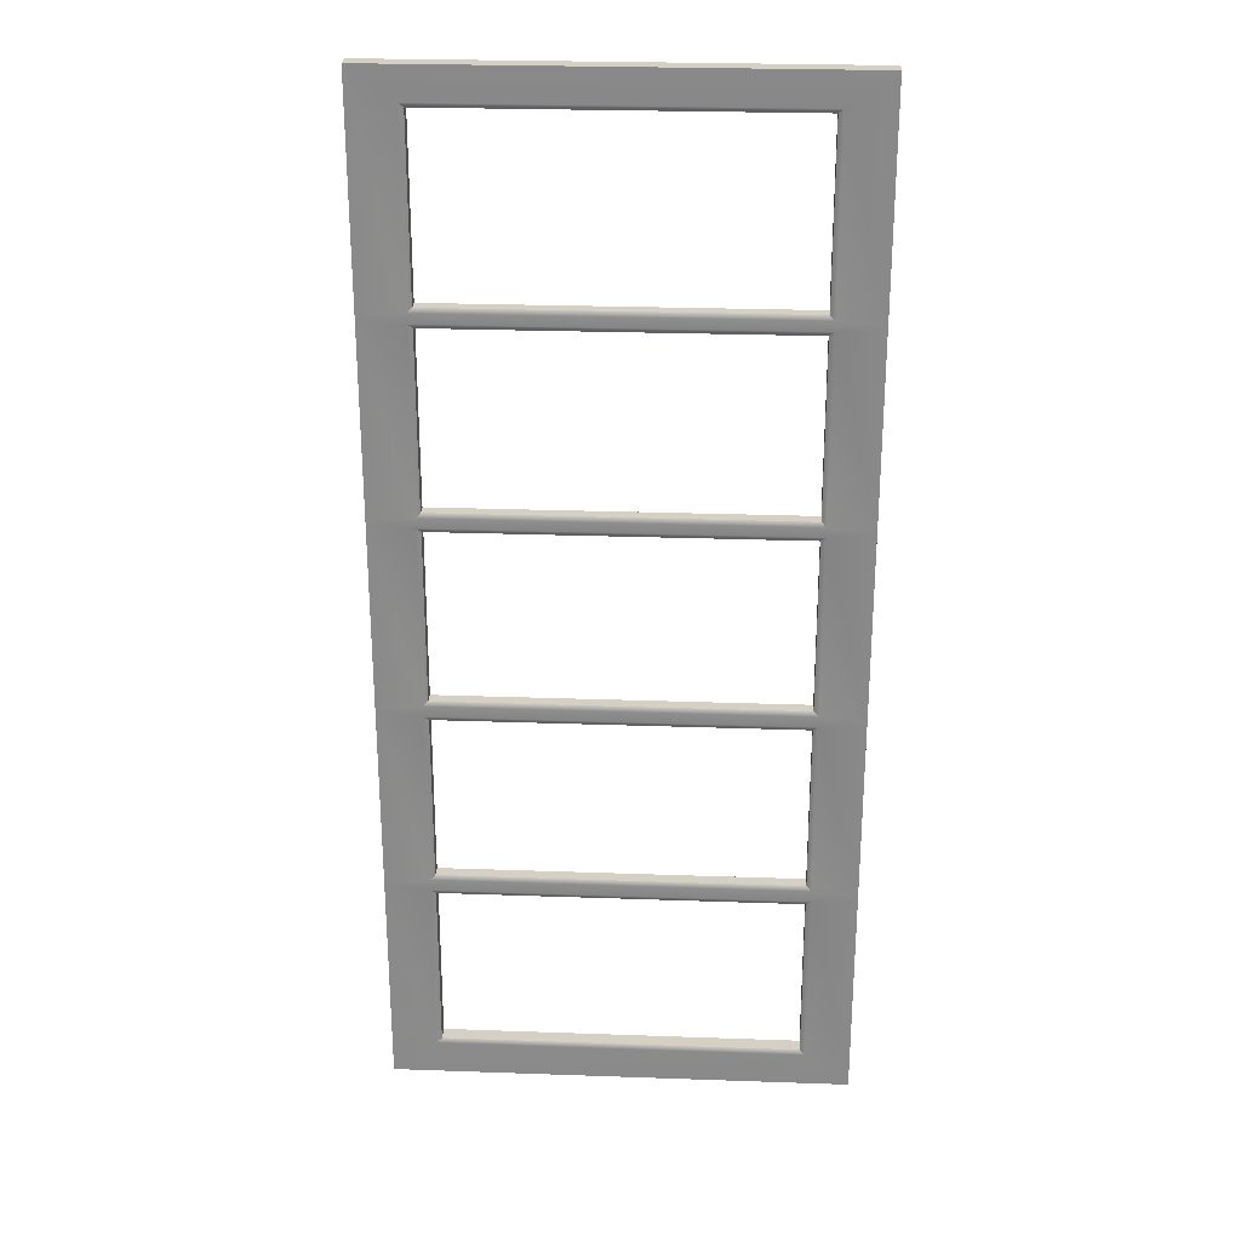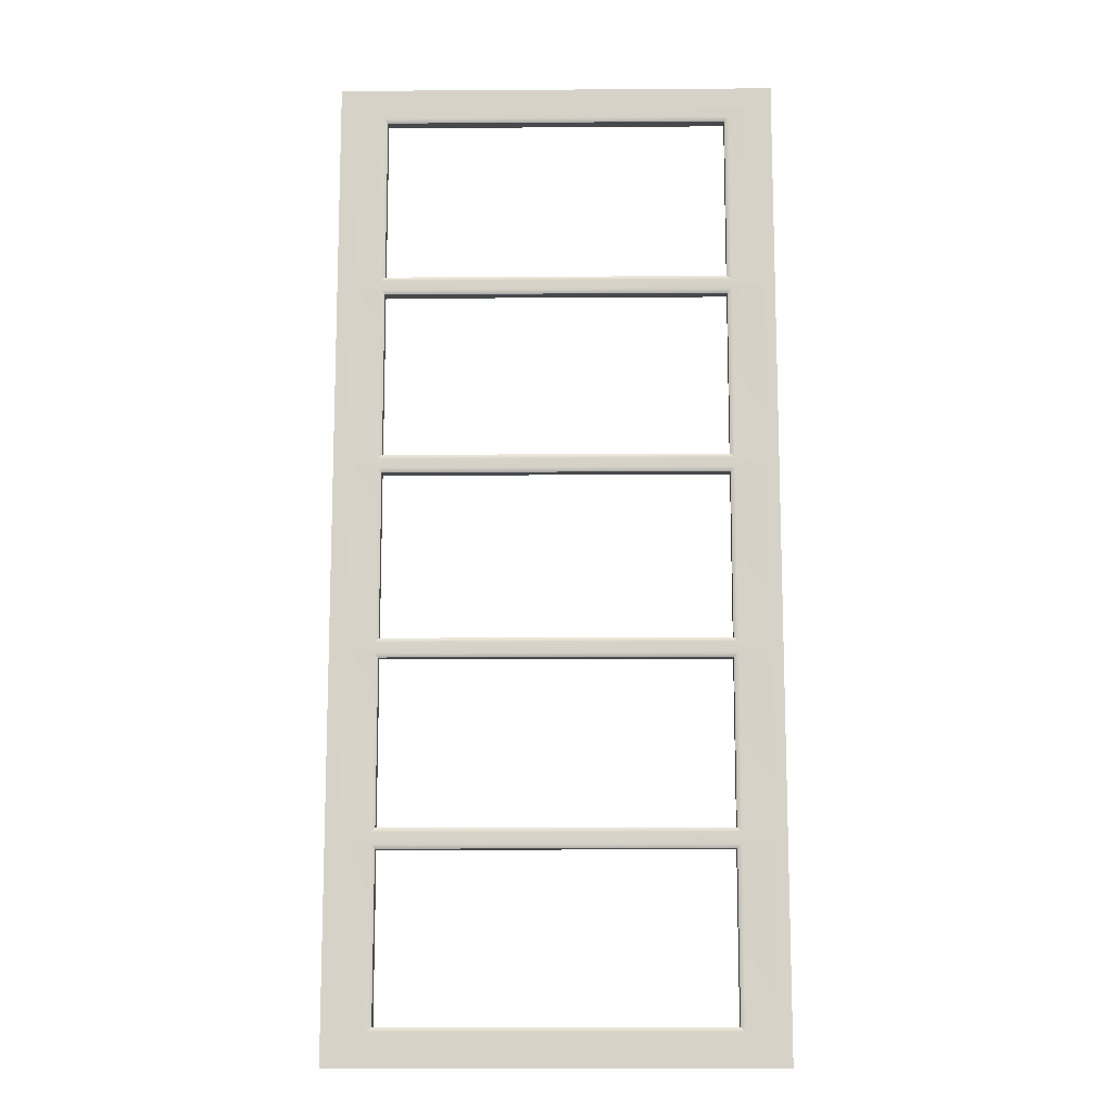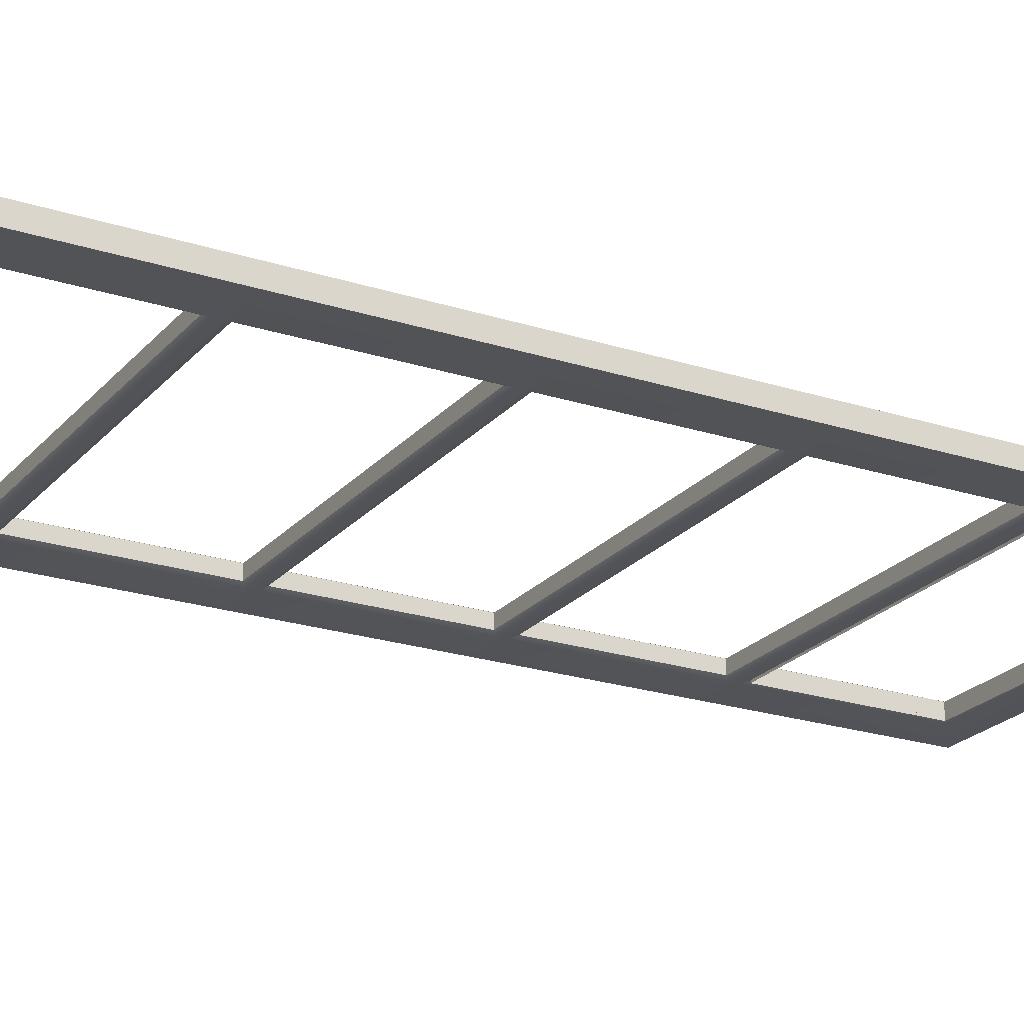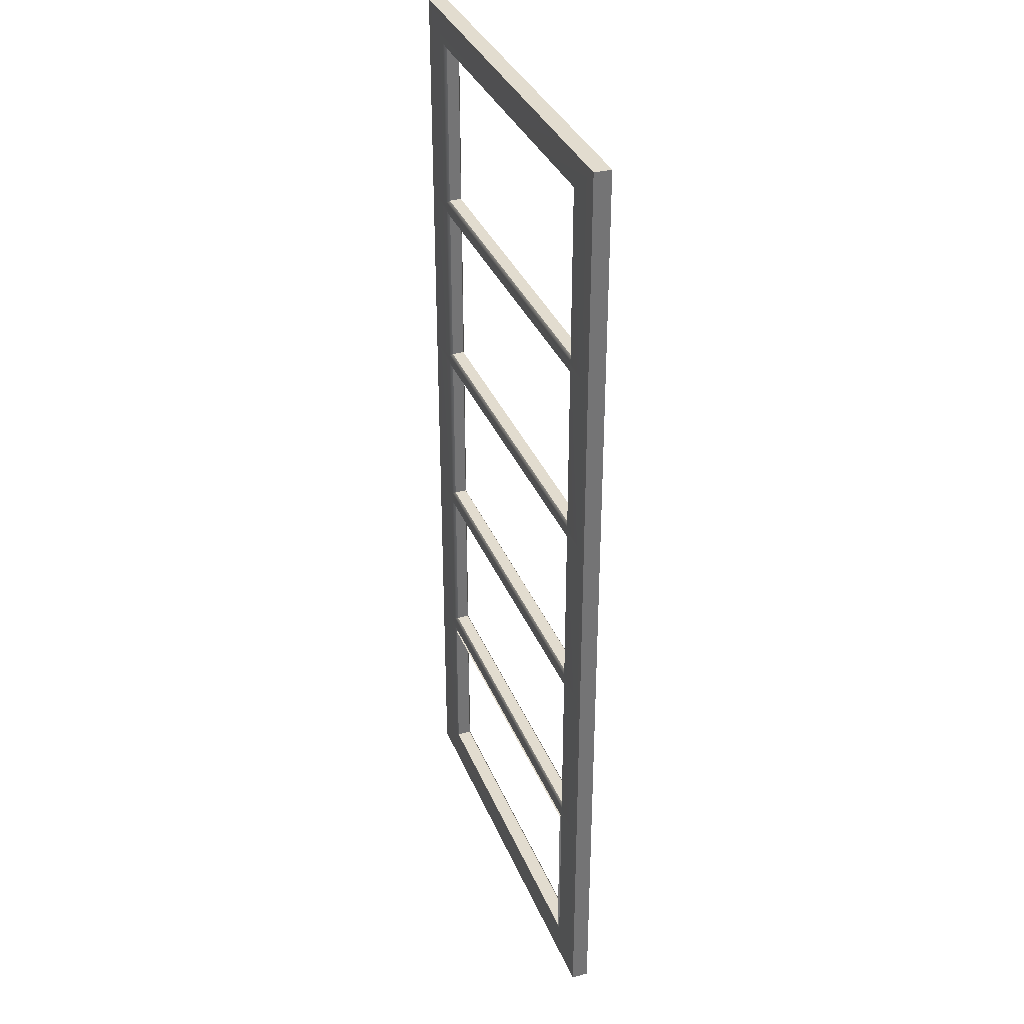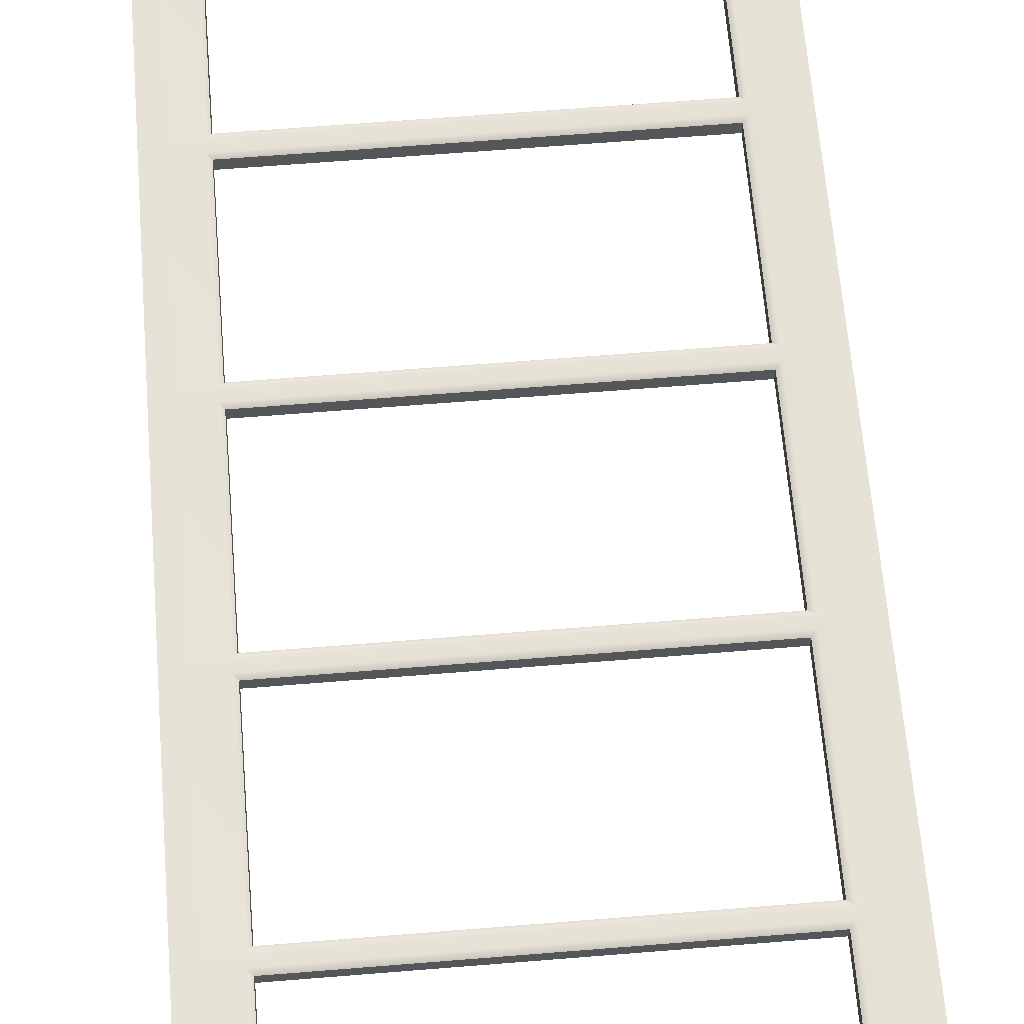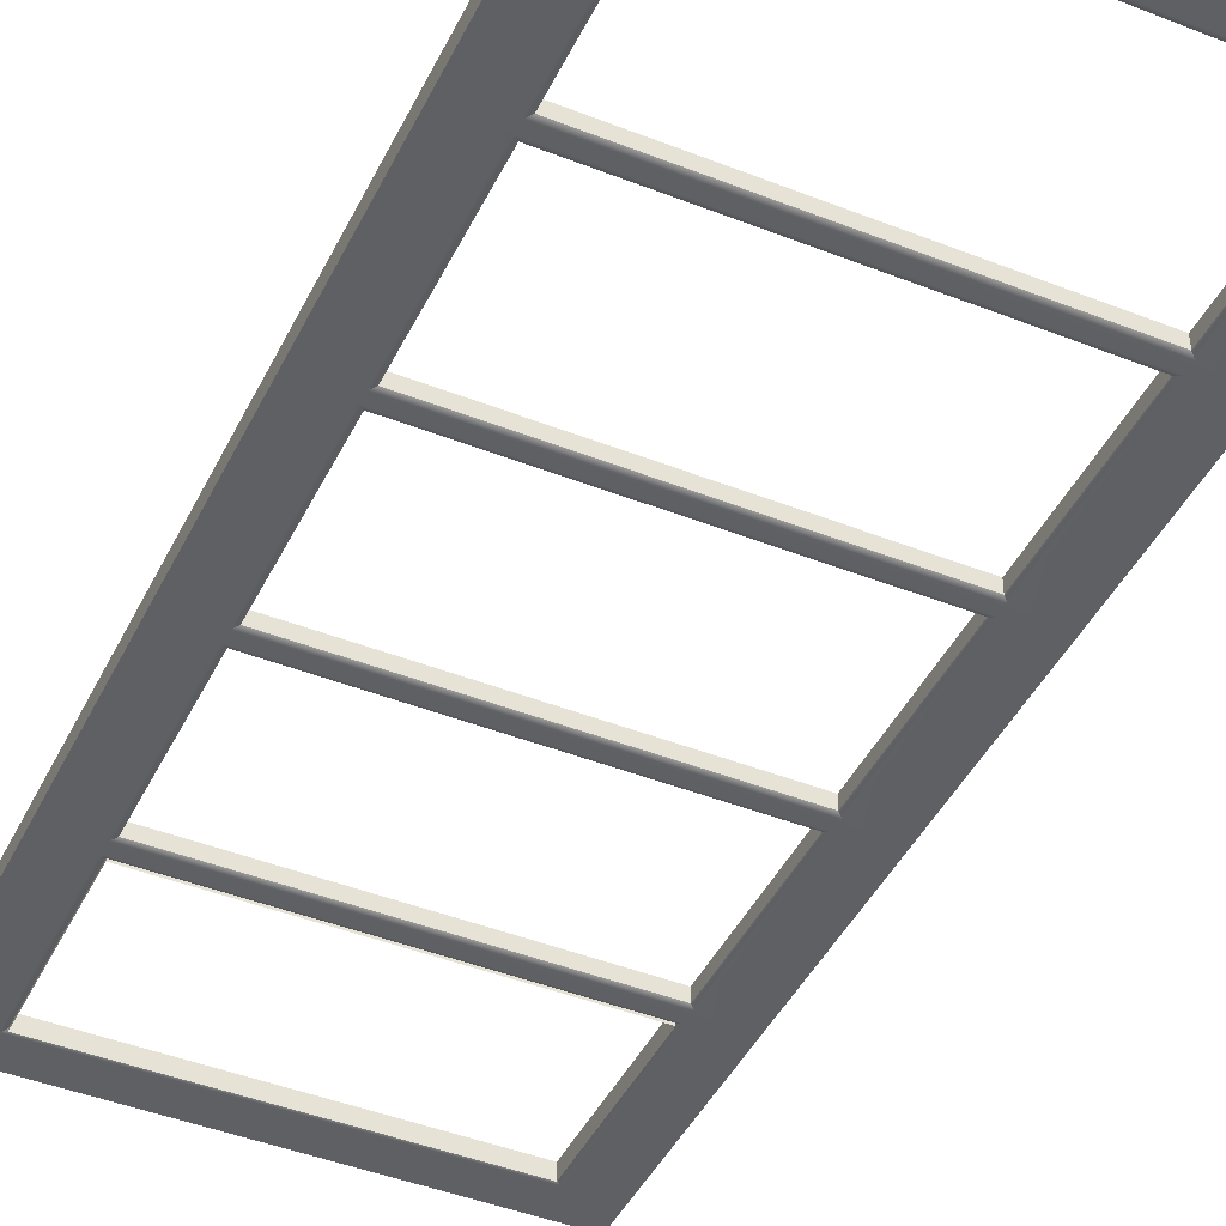
<metadata>
{"format":"obj","ext":"obj","renderer":"f3d","projection":"perspective","resolution":1024,"background":"white","views":[{"elev":26.3,"azim":-176.8,"up":"+Z"},{"elev":-12.4,"azim":-179.1,"up":"+Z"},{"elev":-22.5,"azim":60.8,"up":"+Y"},{"elev":34.6,"azim":69.8,"up":"+Z"},{"elev":63.7,"azim":-4.7,"up":"+Y"},{"elev":-43.9,"azim":-24.9,"up":"+Y"}]}
</metadata>
<code>
o MeshDoorwayDoor_3_2_GeomSubset_0
v 0.003872 -0.0171 -1.045
v 0.003872 -0.0171 0.9839
v 0.9181 -0.0171 0.9839
v 0.9181 -0.0171 -1.045
v 0.003872 -0.0171 0.5458
v 0.9181 -0.0171 0.5458
v 0.003872 -0.0171 0.1626
v 0.9181 -0.0171 0.1626
v 0.003872 -0.0171 -0.2209
v 0.9181 -0.0171 -0.2209
v 0.003872 -0.0171 -0.6028
v 0.9181 -0.0171 -0.6028
v 0.8288 -0.0171 -0.9761
v 0.09317 -0.0171 -0.9761
v 0.8288 -0.0171 -0.6147
v 0.09317 -0.0171 -0.6147
v 0.8288 -0.0171 0.5562
v 0.09317 -0.0171 0.5562
v 0.8288 -0.0171 0.9202
v 0.09317 -0.0171 0.9202
v 0.8288 -0.0171 0.1718
v 0.09317 -0.0171 0.1718
v 0.8288 -0.0171 0.5367
v 0.09317 -0.0171 0.5367
v 0.8288 -0.0171 -0.2106
v 0.09317 -0.0171 -0.2106
v 0.8288 -0.0171 0.1523
v 0.09317 -0.0171 0.1523
v 0.8288 -0.0171 -0.5914
v 0.09317 -0.0171 -0.5914
v 0.8288 -0.0171 -0.2323
v 0.09317 -0.0171 -0.2323
v 0.8186 -0.01239 -0.9671
v 0.1034 -0.01239 -0.9671
v 0.8186 -0.01239 -0.6237
v 0.1034 -0.01239 -0.6237
v 0.8186 -0.01239 0.5652
v 0.1034 -0.01239 0.5652
v 0.8186 -0.01239 0.9113
v 0.1034 -0.01239 0.9113
v 0.8186 -0.01239 0.1807
v 0.1034 -0.01239 0.1807
v 0.8186 -0.01239 0.5277
v 0.1034 -0.01239 0.5277
v 0.8186 -0.01239 -0.2016
v 0.1034 -0.01239 -0.2016
v 0.8186 -0.01239 0.1434
v 0.1034 -0.01239 0.1434
v 0.8186 -0.01239 -0.5824
v 0.1034 -0.01239 -0.5824
v 0.8186 -0.01239 -0.2413
v 0.1034 -0.01239 -0.2413
v 0.8186 -0.01707 -0.9671
v 0.1034 -0.01706 -0.9671
v 0.8186 -0.01707 -0.6237
v 0.1034 -0.01706 -0.6237
v 0.9181 0.01789 -1.045
v 0.9181 0.01789 0.9839
v 0.003872 0.0179 0.9839
v 0.003872 0.0179 -1.045
v 0.9181 0.01789 0.5458
v 0.003872 0.0179 0.5458
v 0.9181 0.01789 0.1626
v 0.003872 0.0179 0.1626
v 0.9181 0.01789 -0.2209
v 0.003872 0.0179 -0.2209
v 0.9181 0.01789 -0.6028
v 0.003872 0.0179 -0.6028
v 0.09317 0.0179 -0.9761
v 0.8288 0.01789 -0.9761
v 0.09317 0.0179 -0.6147
v 0.8288 0.01789 -0.6147
v 0.09317 0.0179 0.5562
v 0.8288 0.01789 0.5562
v 0.09317 0.0179 0.9202
v 0.8288 0.01789 0.9202
v 0.09317 0.0179 0.1718
v 0.8288 0.01789 0.1718
v 0.09317 0.0179 0.5367
v 0.8288 0.01789 0.5367
v 0.09317 0.0179 -0.2106
v 0.8288 0.01789 -0.2106
v 0.09317 0.0179 0.1523
v 0.8288 0.01789 0.1523
v 0.09317 0.0179 -0.5914
v 0.8288 0.01789 -0.5914
v 0.09317 0.0179 -0.2323
v 0.8288 0.01789 -0.2323
v 0.1034 0.01319 -0.9671
v 0.8186 0.01318 -0.9671
v 0.1034 0.01319 -0.6237
v 0.8186 0.01318 -0.6237
v 0.1034 0.01319 0.5652
v 0.8186 0.01318 0.5652
v 0.1034 0.01319 0.9113
v 0.8186 0.01318 0.9113
v 0.1034 0.01319 0.1807
v 0.8186 0.01318 0.1807
v 0.1034 0.01319 0.5277
v 0.8186 0.01318 0.5277
v 0.1034 0.01319 -0.2016
v 0.8186 0.01318 -0.2016
v 0.1034 0.01319 0.1434
v 0.8186 0.01318 0.1434
v 0.1034 0.01319 -0.5824
v 0.8186 0.01318 -0.5824
v 0.1034 0.01319 -0.2413
v 0.8186 0.01318 -0.2413
v 0.8237 -0.005623 -0.9858
v 0.8237 0.006153 -0.9858
v 0.8237 -0.005623 0.917
v 0.8237 0.006153 0.917
v 0.09901 -0.005618 0.917
v 0.09902 0.006158 0.917
v 0.09901 -0.005618 -0.9858
v 0.09902 0.006158 -0.9858
f 1 4 13 14
f 4 12 15 13
f 12 11 16 15
f 11 1 14 16
f 5 6 17 18
f 6 3 19 17
f 3 2 20 19
f 2 5 18 20
f 7 8 21 22
f 8 6 23 21
f 6 5 24 23
f 5 7 22 24
f 9 10 25 26
f 10 8 27 25
f 8 7 28 27
f 7 9 26 28
f 11 12 29 30
f 12 10 31 29
f 10 9 32 31
f 9 11 30 32
f 14 13 33 34
f 13 15 35 33
f 15 16 36 35
f 16 14 34 36
f 18 17 37 38
f 17 19 39 37
f 19 20 40 39
f 20 18 38 40
f 22 21 41 42
f 21 23 43 41
f 23 24 44 43
f 24 22 42 44
f 26 25 45 46
f 25 27 47 45
f 27 28 48 47
f 28 26 46 48
f 30 29 49 50
f 29 31 51 49
f 31 32 52 51
f 32 30 50 52
f 34 33 53 54
f 33 35 55 53
f 35 36 56 55
f 36 34 54 56
f 38 37 94 93
f 37 39 96 94
f 39 40 95 96
f 40 38 93 95
f 42 41 98 97
f 41 43 100 98
f 44 42 97 99
f 46 45 102 101
f 45 47 104 102
f 48 46 101 103
f 50 49 106 105
f 49 51 108 106
f 52 50 105 107
f 4 57 67 12
f 3 58 59 2
f 11 68 60 1
f 1 60 57 4
f 6 61 58 3
f 2 59 62 5
f 8 63 61 6
f 5 62 64 7
f 10 65 63 8
f 7 64 66 9
f 12 67 65 10
f 9 66 68 11
f 57 60 69 70
f 60 68 71 69
f 68 67 72 71
f 67 57 70 72
f 61 62 73 74
f 62 59 75 73
f 59 58 76 75
f 58 61 74 76
f 63 64 77 78
f 64 62 79 77
f 62 61 80 79
f 61 63 78 80
f 65 66 81 82
f 66 64 83 81
f 64 63 84 83
f 63 65 82 84
f 67 68 85 86
f 68 66 87 85
f 66 65 88 87
f 65 67 86 88
f 70 69 89 90
f 69 71 91 89
f 71 72 92 91
f 72 70 90 92
f 74 73 93 94
f 73 75 95 93
f 75 76 96 95
f 76 74 94 96
f 78 77 97 98
f 77 79 99 97
f 79 80 100 99
f 80 78 98 100
f 82 81 101 102
f 81 83 103 101
f 83 84 104 103
f 84 82 102 104
f 86 85 105 106
f 85 87 107 105
f 87 88 108 107
f 88 86 106 108
f 90 89 54 53
f 89 91 56 54
f 91 92 55 56
f 92 90 53 55
f 44 99 100 43
f 48 103 104 47
f 52 107 108 51

</code>
